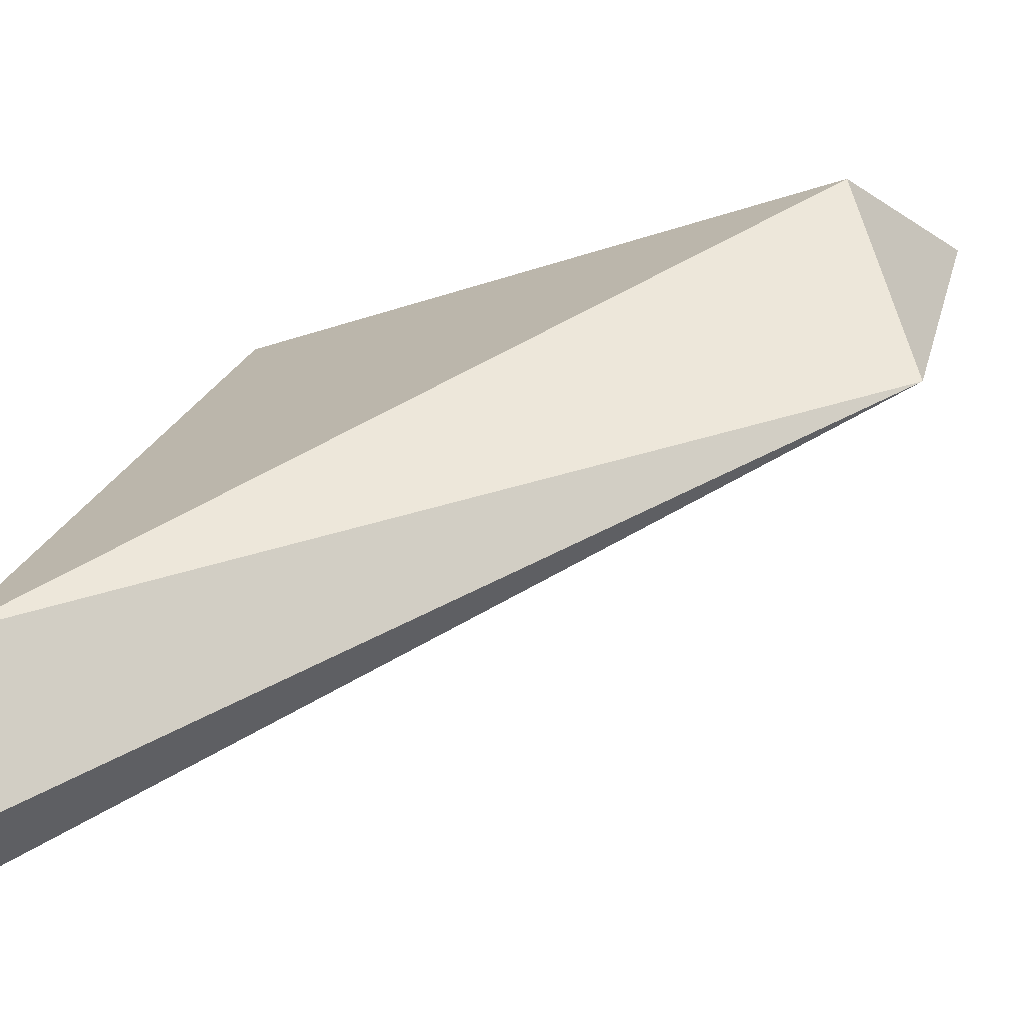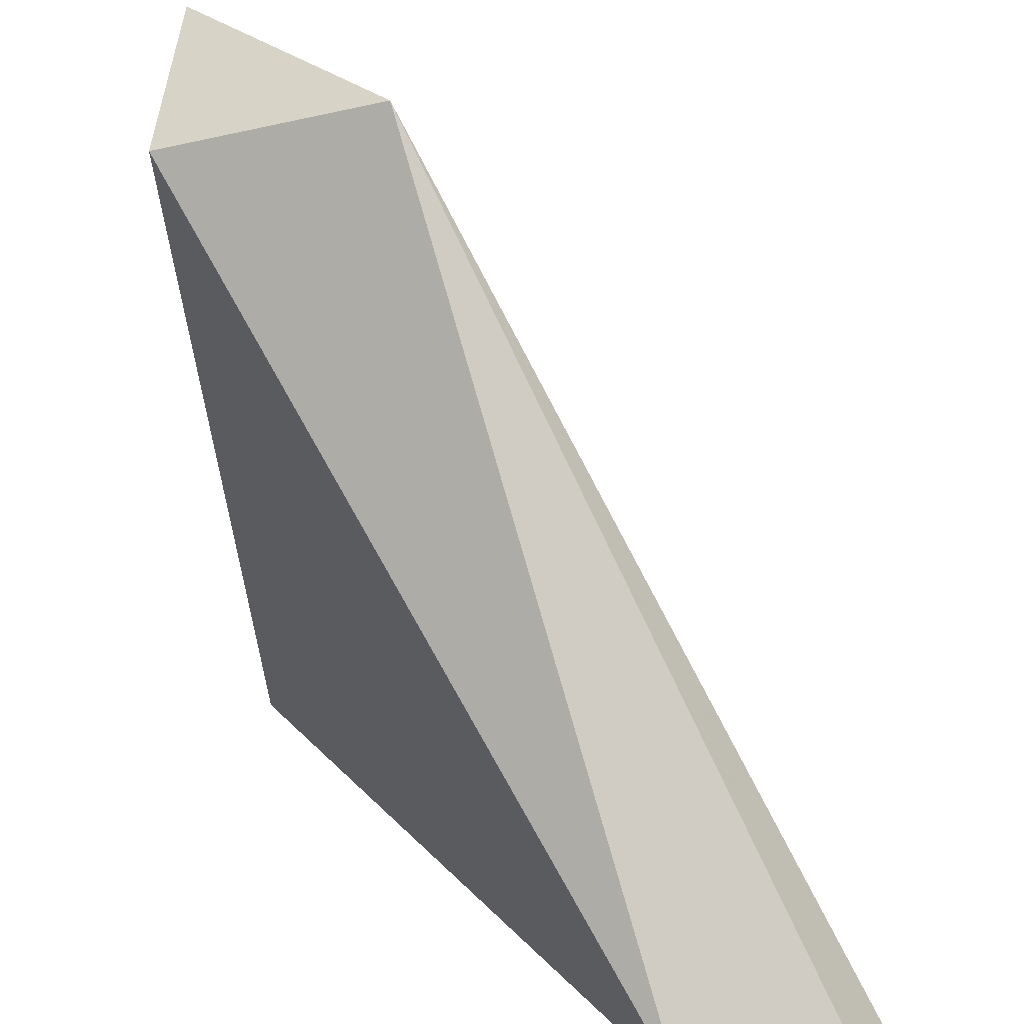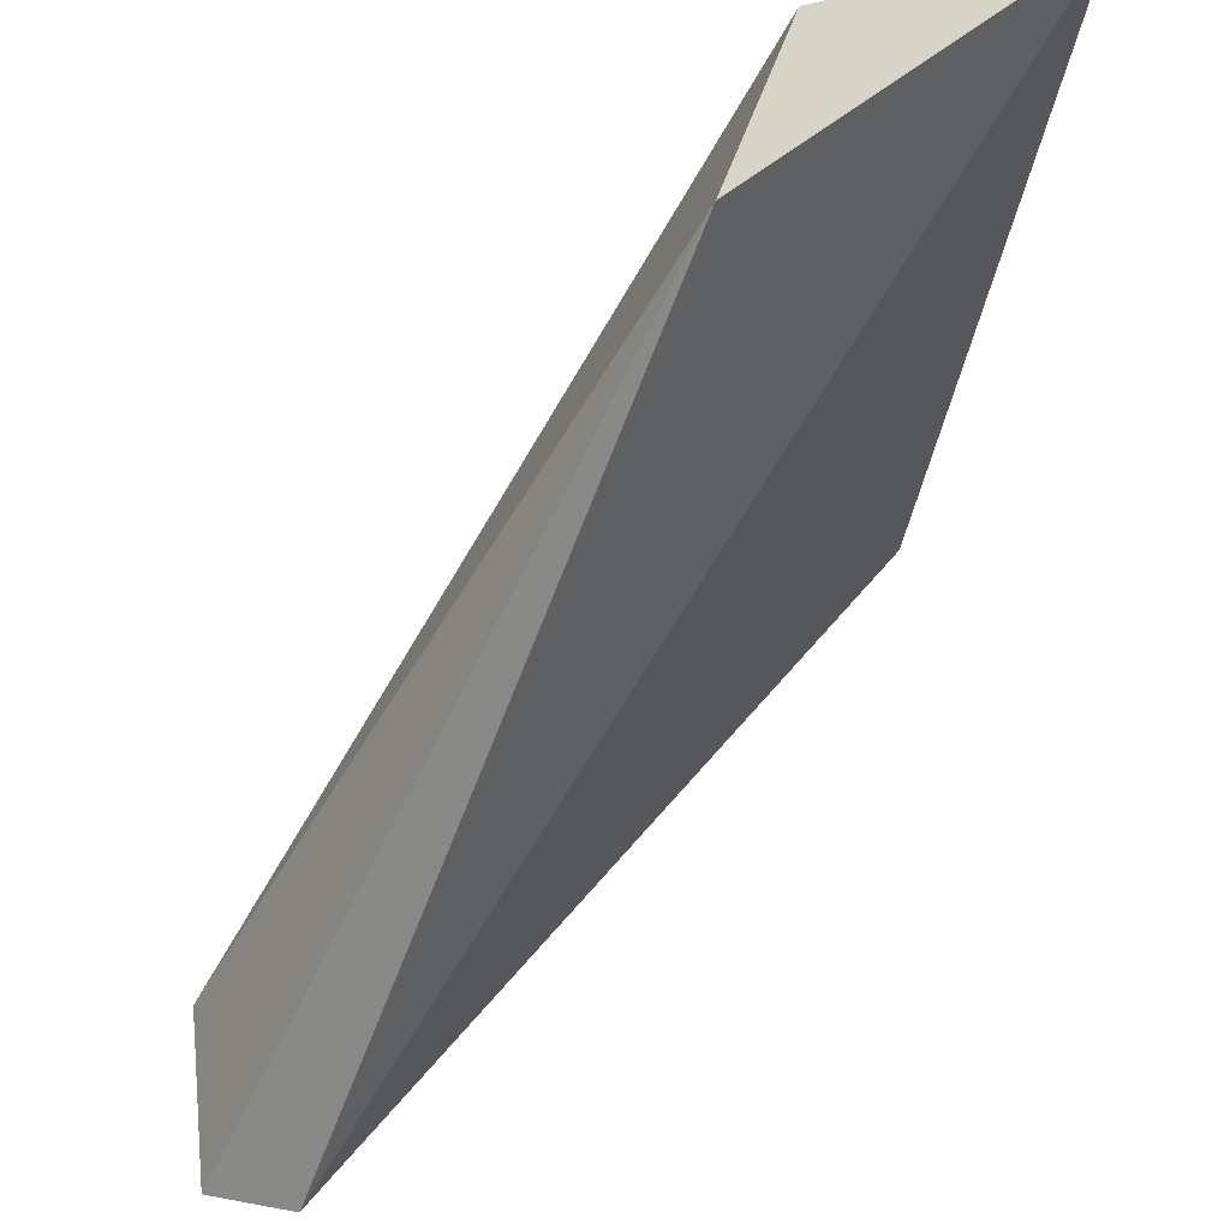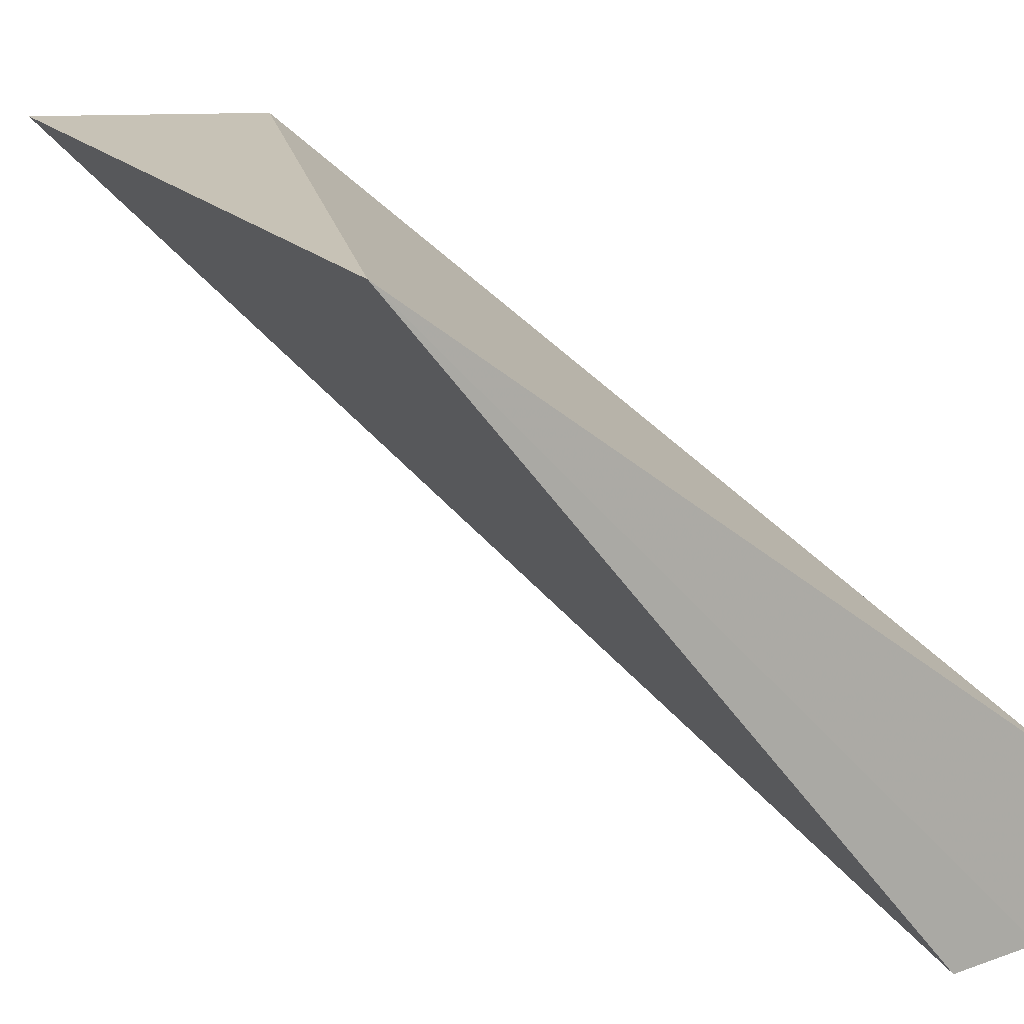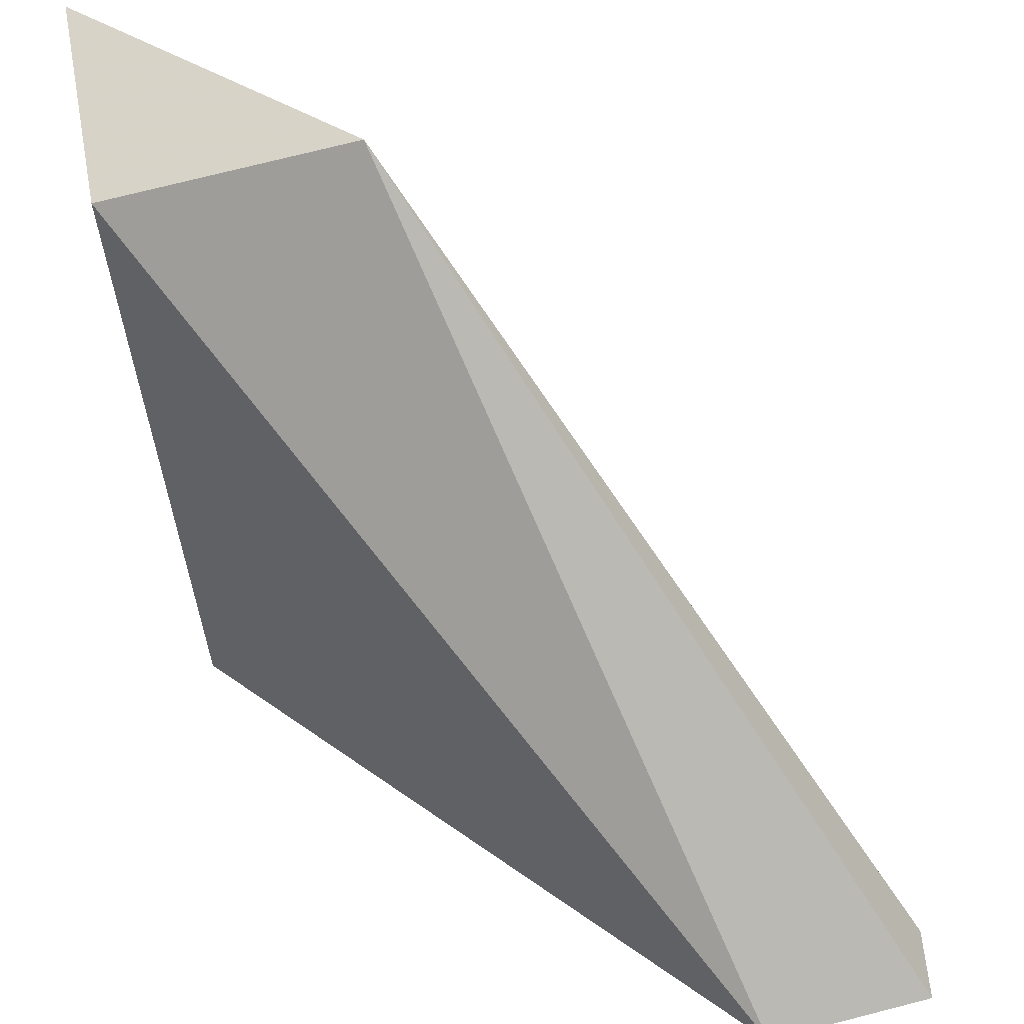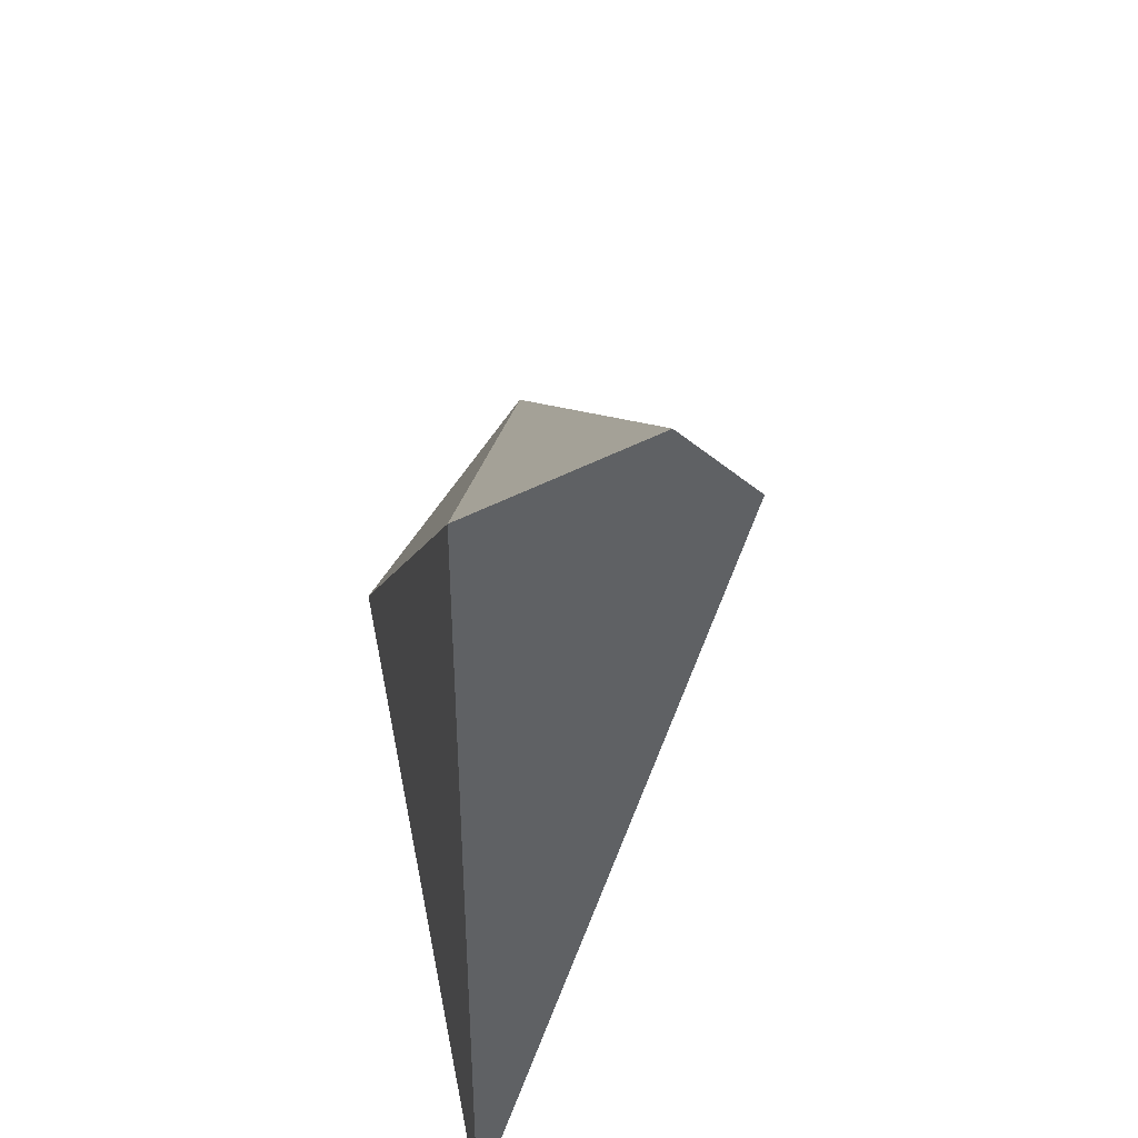
<metadata>
{"format":"obj","ext":"obj","renderer":"f3d","projection":"perspective","resolution":1024,"background":"white","views":[{"elev":-15.0,"azim":-72.3,"up":"+Y"},{"elev":27.0,"azim":-86.9,"up":"+Z"},{"elev":-29.6,"azim":1.1,"up":"+Y"},{"elev":13.0,"azim":159.5,"up":"+Y"},{"elev":39.6,"azim":-102.0,"up":"+Z"},{"elev":-46.5,"azim":-54.1,"up":"+Z"}]}
</metadata>
<code>
v 0.7014 1 0.8993
v 0.6126 0.6849 1
v 0.0446 0.08627 1.626e-20
v 0.02093 0.3095 0.001744
v 0.1539 0.06462 7.683e-05
v 0.85 0.9042 0
v 1 0.9963 1
f 5 6 7
f 2 5 7
f 2 1 4
f 1 2 7
f 1 6 4
f 6 1 7
f 3 2 4
f 2 3 5
f 6 3 4
f 3 6 5

</code>
